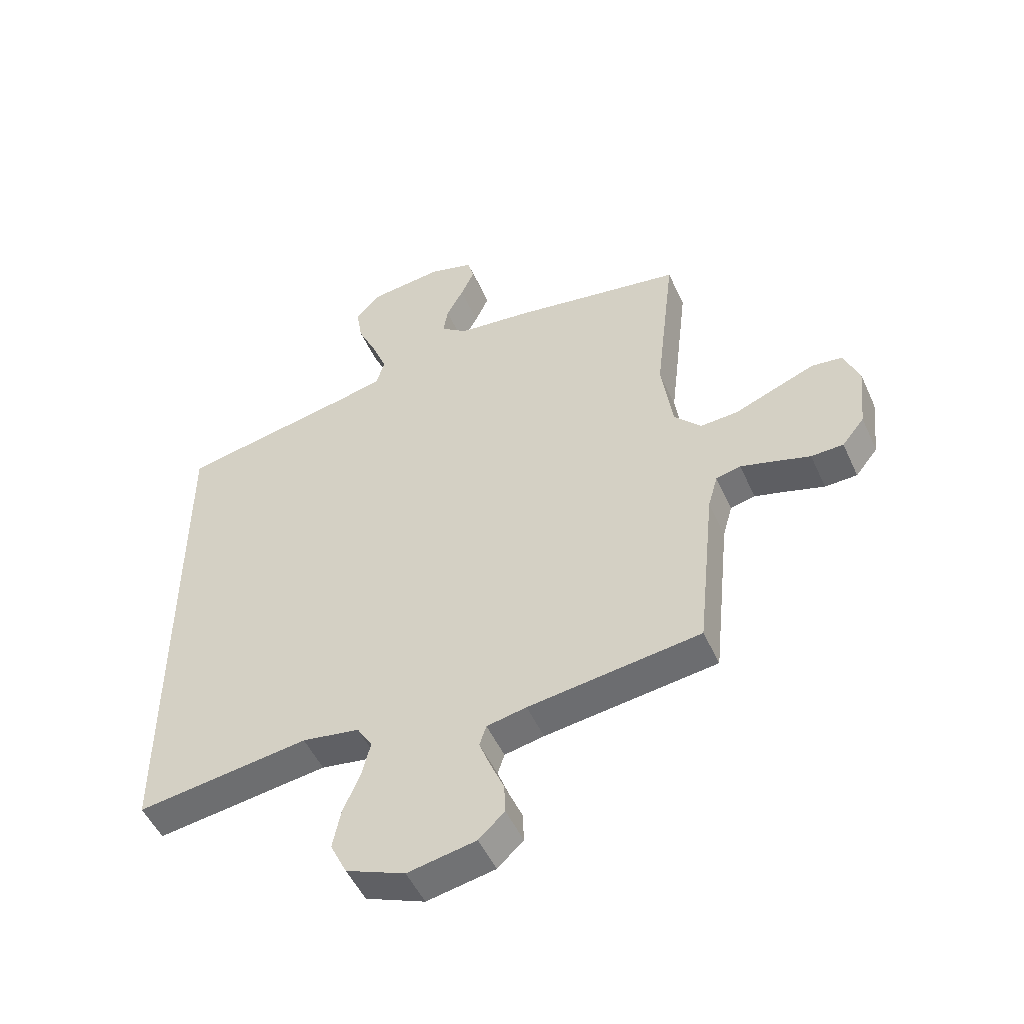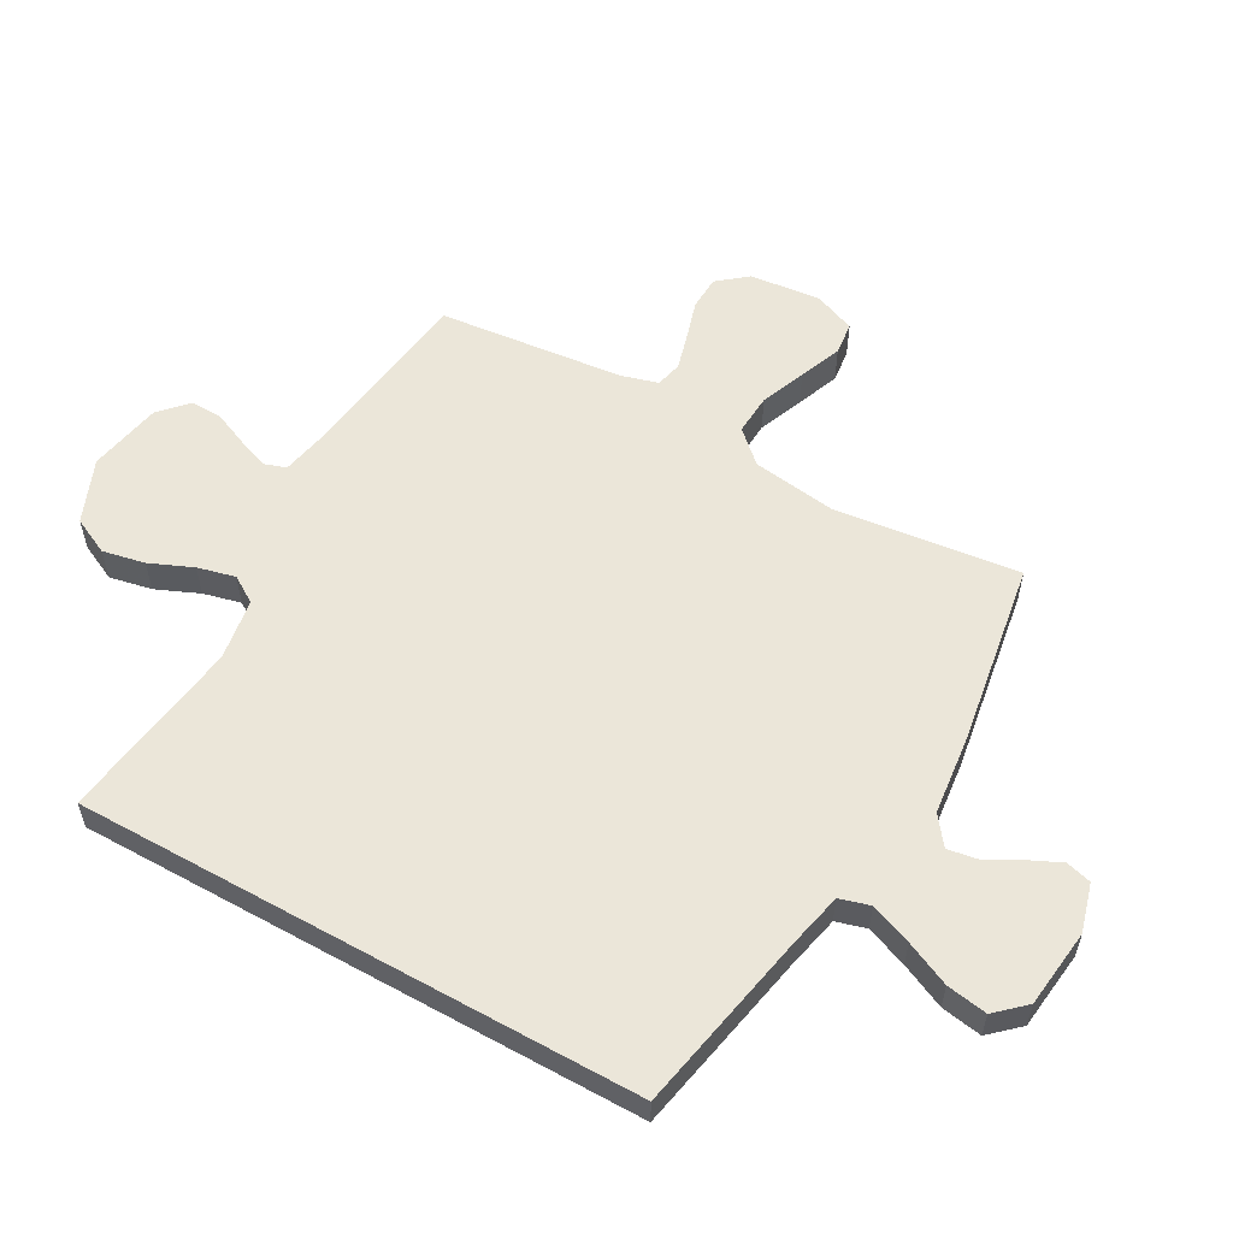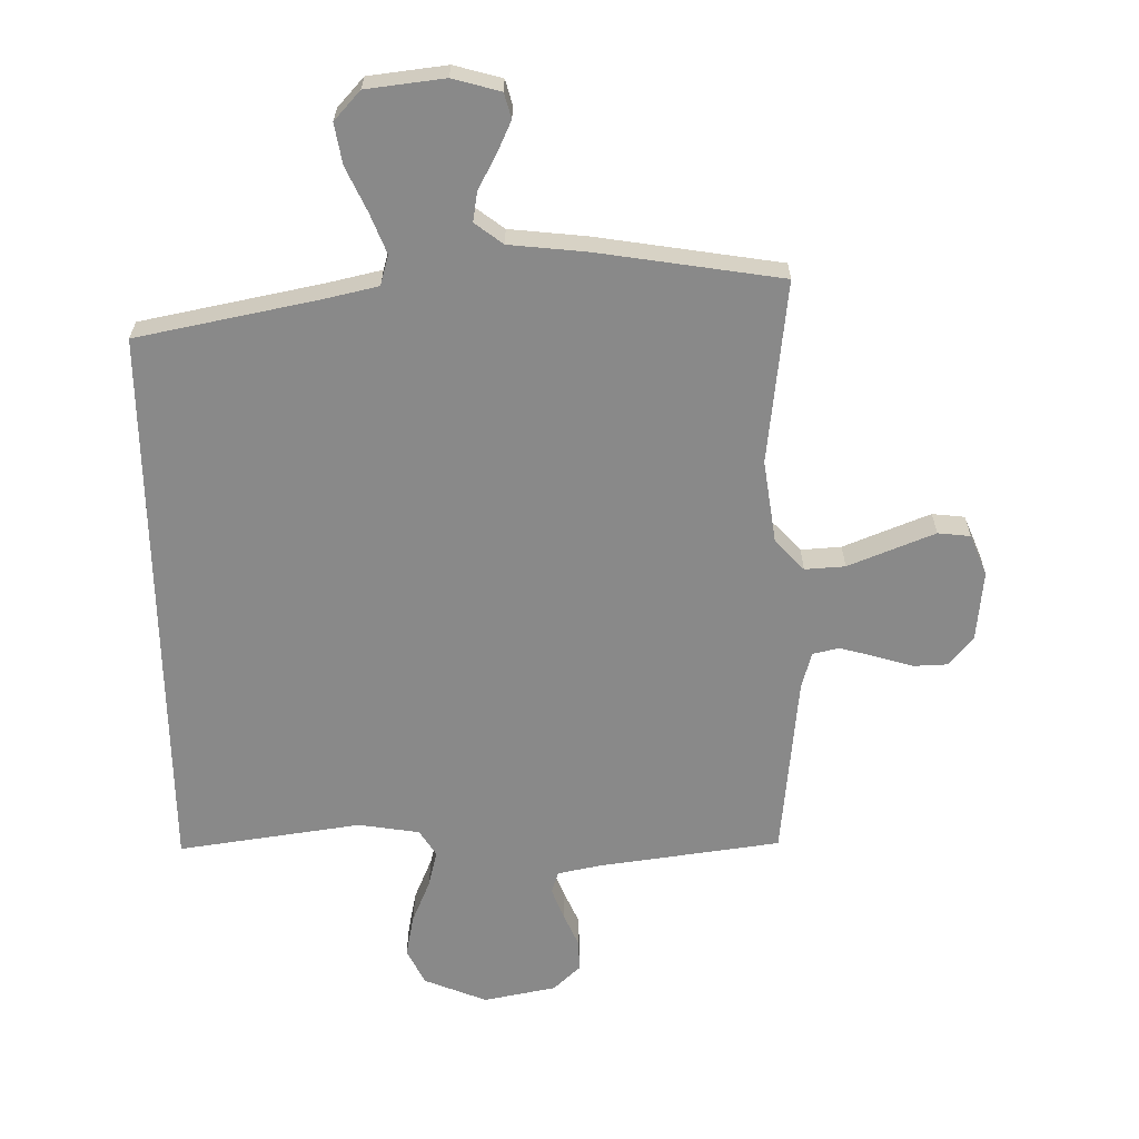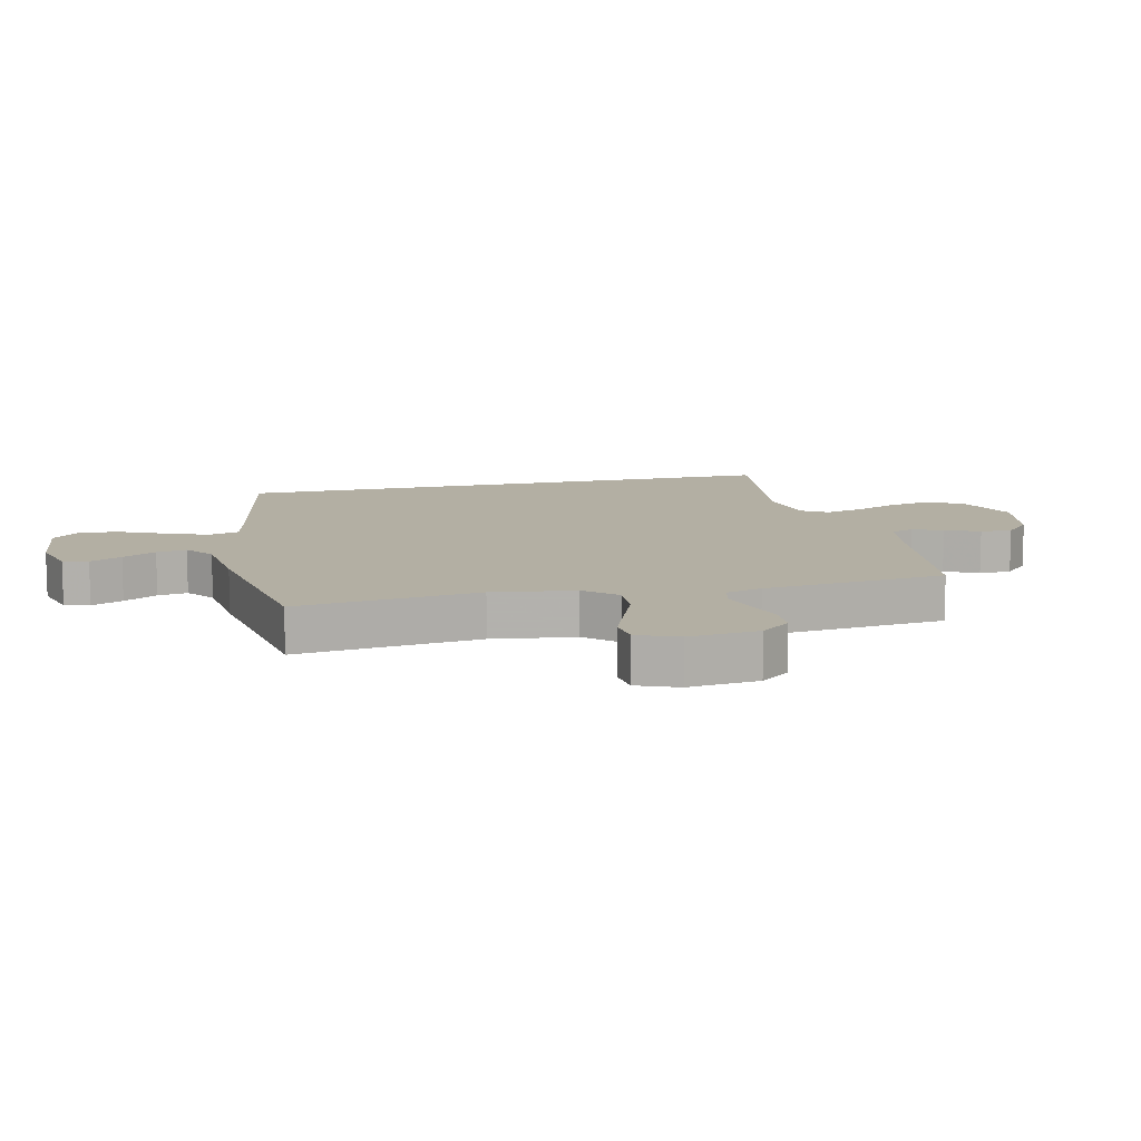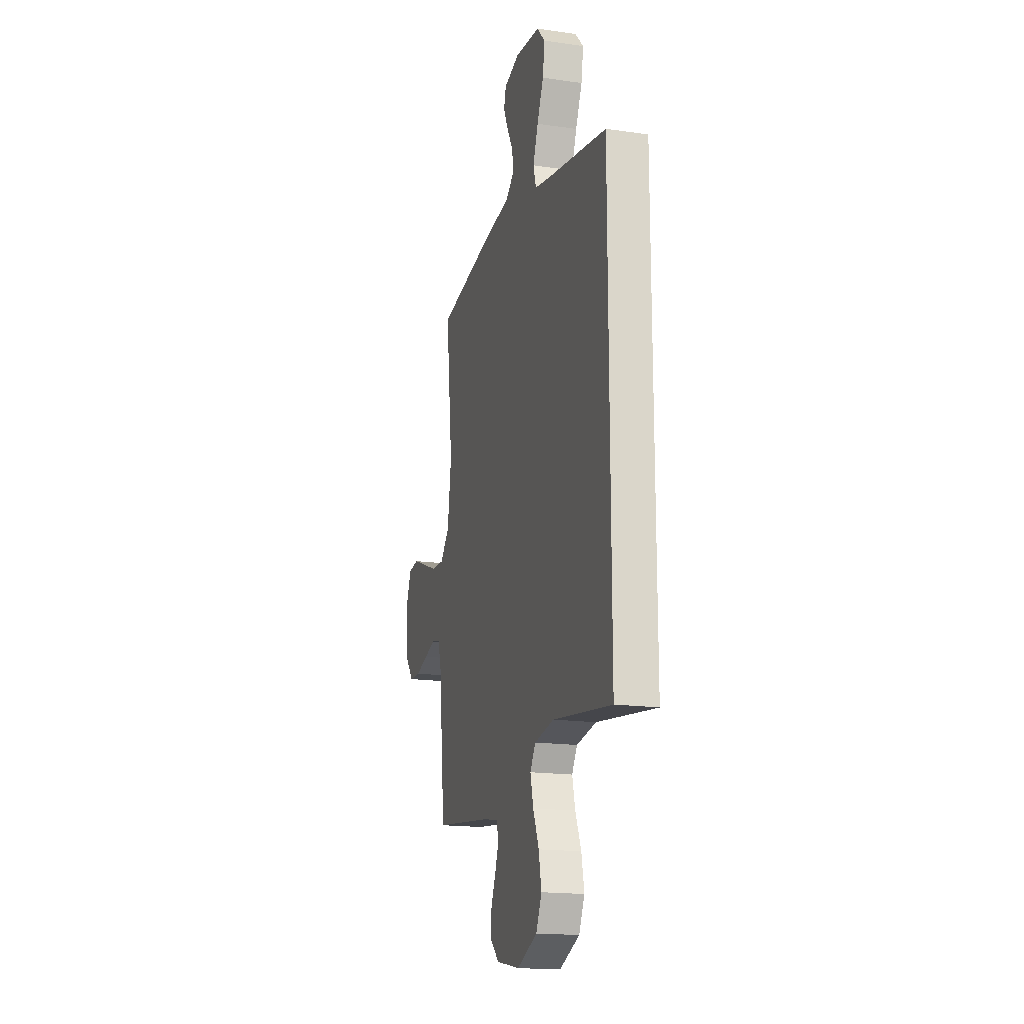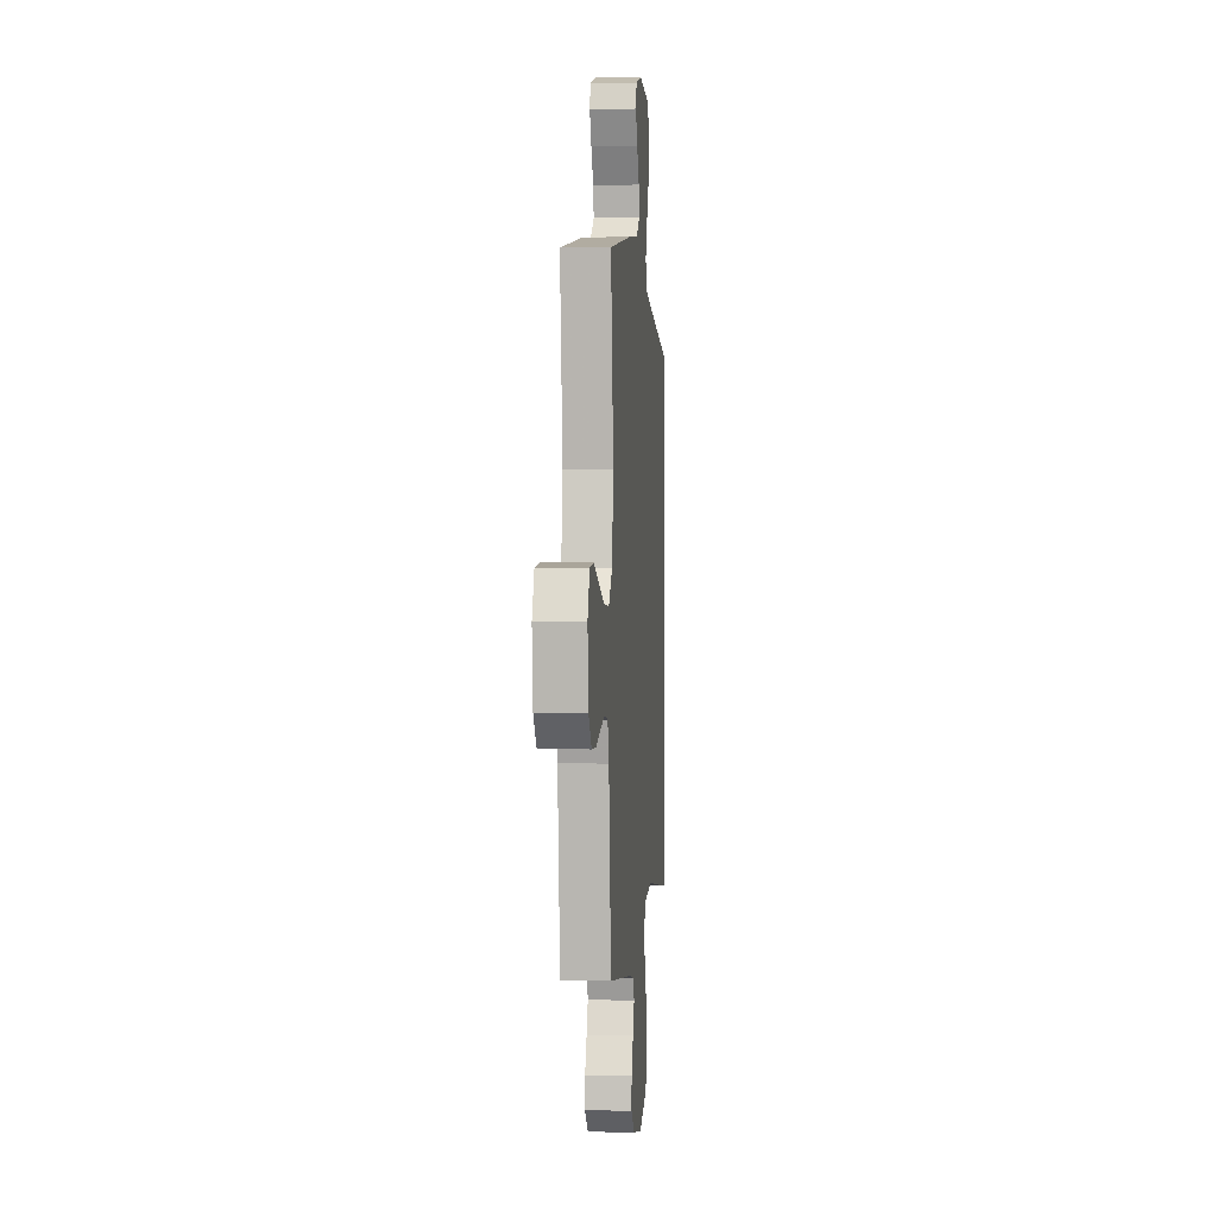
<metadata>
{"format":"obj","ext":"obj","renderer":"f3d","projection":"perspective","resolution":1024,"background":"white","views":[{"elev":-50.5,"azim":23.9,"up":"+Z"},{"elev":57.0,"azim":-60.8,"up":"+Y"},{"elev":-63.2,"azim":1.0,"up":"+Y"},{"elev":11.1,"azim":76.7,"up":"+Y"},{"elev":-17.7,"azim":-105.8,"up":"+Z"},{"elev":1.3,"azim":95.3,"up":"+Z"}]}
</metadata>
<code>
v -0.5 0.07 0.422
v -0.2 0.07 0.481
v -0.115 0.07 0.5
v -0.101 0.07 0.549
v -0.127 0.07 0.616
v -0.16 0.07 0.688
v -0.171 0.07 0.754
v -0.128 0.07 0.801
v 0 0.07 0.816
v 0.078 0.07 0.794
v 0.089 0.07 0.753
v 0.065 0.07 0.701
v 0.035 0.07 0.646
v 0.027 0.07 0.597
v 0.073 0.07 0.562
v 0.2 0.07 0.548
v 0.5 0.07 0.5
v 0.465 0.07 0.2
v 0.484 0.07 0.064
v 0.531 0.07 0.013
v 0.597 0.07 0.017
v 0.67 0.07 0.046
v 0.739 0.07 0.073
v 0.792 0.07 0.067
v 0.819 0.07 0
v 0.807 0.07 -0.115
v 0.768 0.07 -0.163
v 0.712 0.07 -0.165
v 0.649 0.07 -0.146
v 0.591 0.07 -0.13
v 0.548 0.07 -0.14
v 0.531 0.07 -0.2
v 0.5 0.07 -0.5
v 0.2 0.07 -0.54
v 0.131 0.07 -0.554
v 0.119 0.07 -0.59
v 0.138 0.07 -0.64
v 0.162 0.07 -0.696
v 0.164 0.07 -0.748
v 0.119 0.07 -0.79
v 0 0.07 -0.813
v -0.103 0.07 -0.771
v -0.132 0.07 -0.711
v -0.118 0.07 -0.642
v -0.088 0.07 -0.572
v -0.073 0.07 -0.511
v -0.1 0.07 -0.468
v -0.2 0.07 -0.452
v -0.5 0.07 -0.494
v -0.5 0 0.422
v -0.2 0 0.481
v -0.115 0 0.5
v -0.101 0 0.549
v -0.127 0 0.616
v -0.16 0 0.688
v -0.171 0 0.754
v -0.128 0 0.801
v 0 0 0.816
v 0.078 0 0.794
v 0.089 0 0.753
v 0.065 0 0.701
v 0.035 0 0.646
v 0.027 0 0.597
v 0.073 0 0.562
v 0.2 0 0.548
v 0.5 0 0.5
v 0.465 0 0.2
v 0.484 0 0.064
v 0.531 0 0.013
v 0.597 0 0.017
v 0.67 0 0.046
v 0.739 0 0.073
v 0.792 0 0.067
v 0.819 0 0
v 0.807 0 -0.115
v 0.768 0 -0.163
v 0.712 0 -0.165
v 0.649 0 -0.146
v 0.591 0 -0.13
v 0.548 0 -0.14
v 0.531 0 -0.2
v 0.5 0 -0.5
v 0.2 0 -0.54
v 0.131 0 -0.554
v 0.119 0 -0.59
v 0.138 0 -0.64
v 0.162 0 -0.696
v 0.164 0 -0.748
v 0.119 0 -0.79
v 0 0 -0.813
v -0.103 0 -0.771
v -0.132 0 -0.711
v -0.118 0 -0.642
v -0.088 0 -0.572
v -0.073 0 -0.511
v -0.1 0 -0.468
v -0.2 0 -0.452
v -0.5 0 -0.494
f 48 49 1 2
f 47 48 2 3
f 46 47 3 4
f 42 43 44 45
f 42 45 46
f 41 42 46
f 40 41 46 4
f 37 38 39 40
f 36 37 40
f 32 33 34
f 31 32 34 35
f 26 27 28 29
f 26 29 30
f 25 26 30
f 24 25 30 31
f 21 22 23 24
f 15 16 17 18
f 14 15 18 19
f 10 11 12 13
f 8 9 10 13
f 8 13 14
f 5 6 7 8
f 4 5 8 14
f 36 40 4 14
f 21 24 31
f 20 21 31 35
f 19 20 35
f 14 19 35
f 14 35 36
f 51 50 98 97
f 52 51 97 96
f 53 52 96 95
f 94 93 92 91
f 95 94 91
f 95 91 90
f 53 95 90 89
f 89 88 87 86
f 89 86 85
f 83 82 81
f 84 83 81 80
f 78 77 76 75
f 79 78 75
f 79 75 74
f 80 79 74 73
f 73 72 71 70
f 67 66 65 64
f 68 67 64 63
f 62 61 60 59
f 62 59 58 57
f 63 62 57
f 57 56 55 54
f 63 57 54 53
f 63 53 89 85
f 80 73 70
f 84 80 70 69
f 84 69 68
f 84 68 63
f 85 84 63
f 1 50 51 2
f 2 51 52 3
f 3 52 53 4
f 4 53 54 5
f 5 54 55 6
f 6 55 56 7
f 7 56 57 8
f 8 57 58 9
f 9 58 59 10
f 10 59 60 11
f 11 60 61 12
f 12 61 62 13
f 13 62 63 14
f 14 63 64 15
f 15 64 65 16
f 16 65 66 17
f 17 66 67 18
f 18 67 68 19
f 19 68 69 20
f 20 69 70 21
f 21 70 71 22
f 22 71 72 23
f 23 72 73 24
f 24 73 74 25
f 25 74 75 26
f 26 75 76 27
f 27 76 77 28
f 28 77 78 29
f 29 78 79 30
f 30 79 80 31
f 31 80 81 32
f 32 81 82 33
f 33 82 83 34
f 34 83 84 35
f 35 84 85 36
f 36 85 86 37
f 37 86 87 38
f 38 87 88 39
f 39 88 89 40
f 40 89 90 41
f 41 90 91 42
f 42 91 92 43
f 43 92 93 44
f 44 93 94 45
f 45 94 95 46
f 46 95 96 47
f 47 96 97 48
f 48 97 98 49
f 49 98 50 1

</code>
